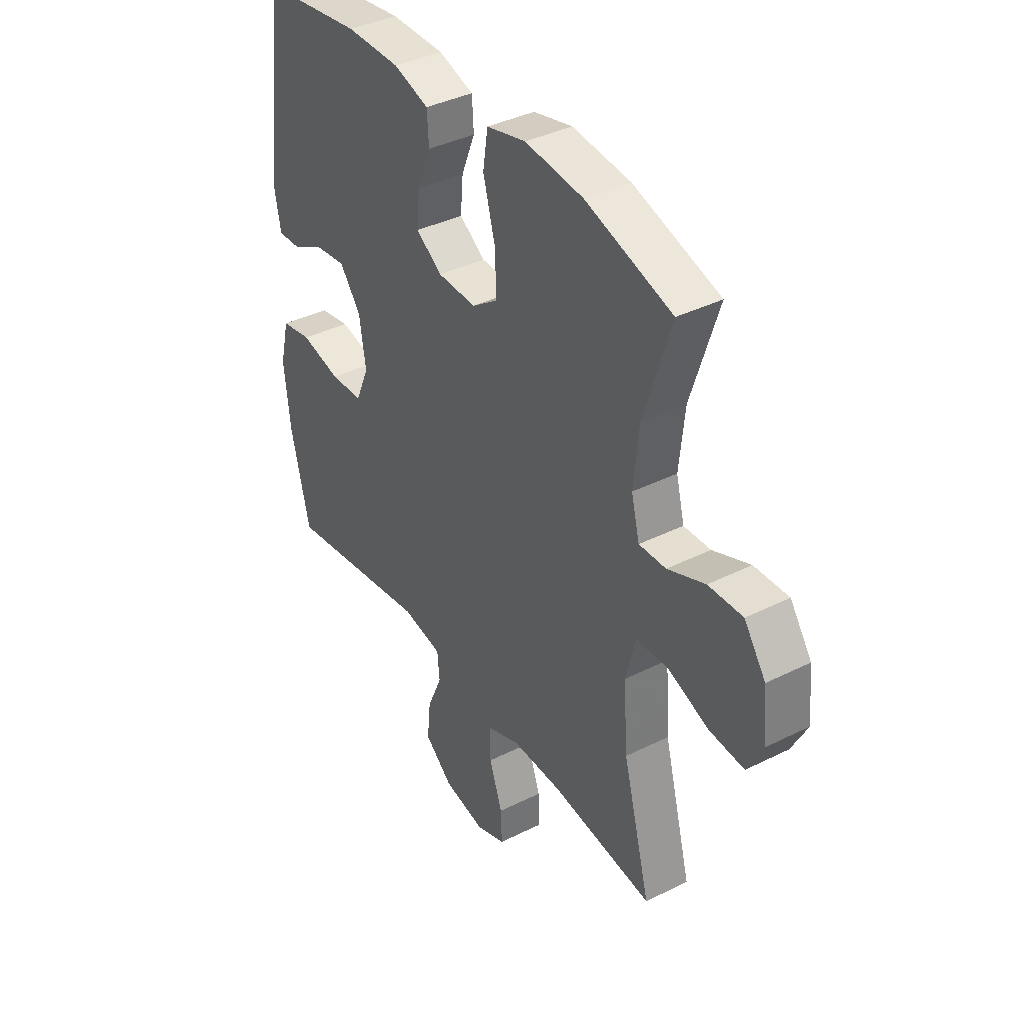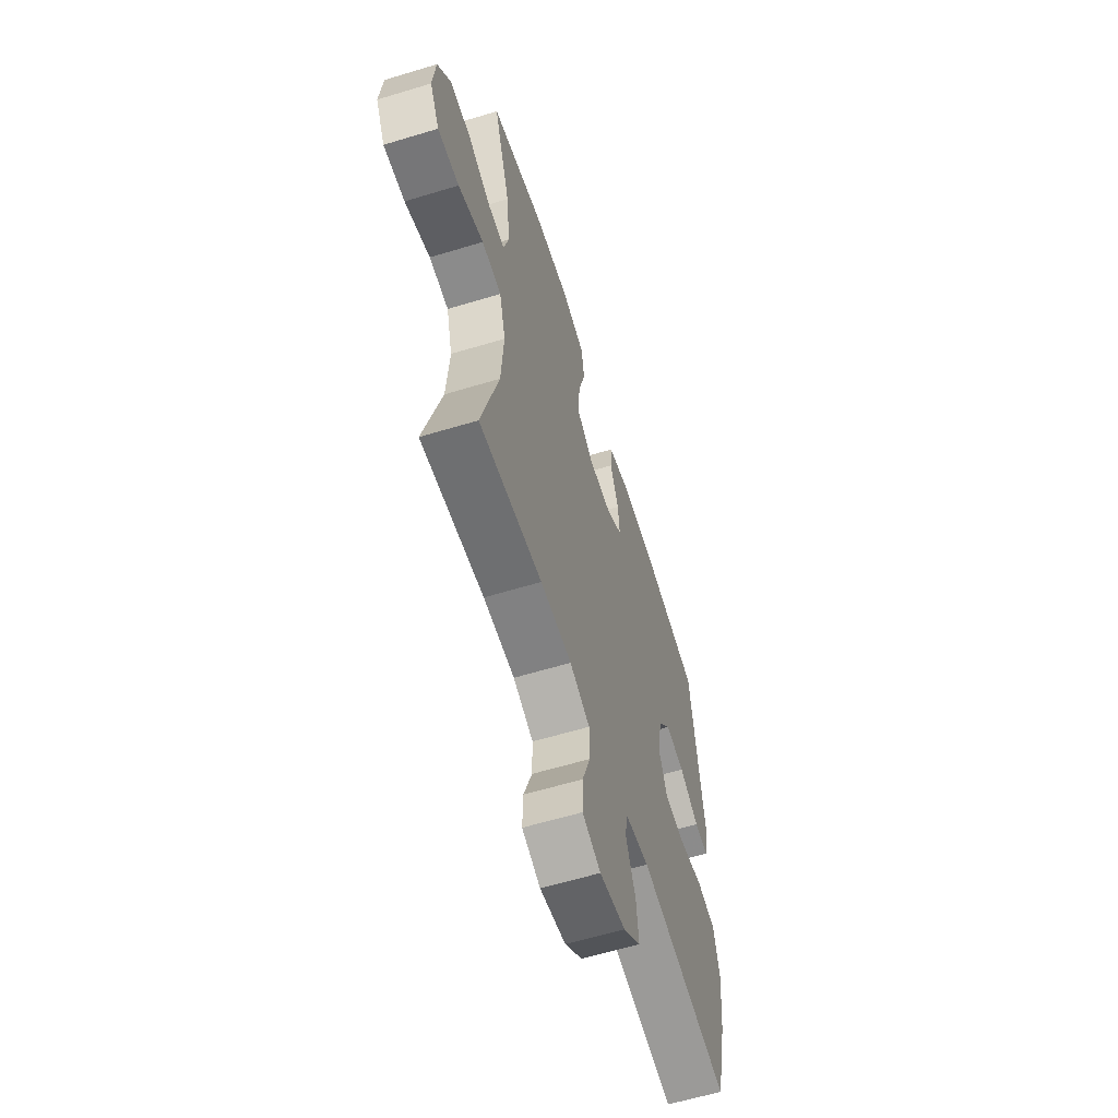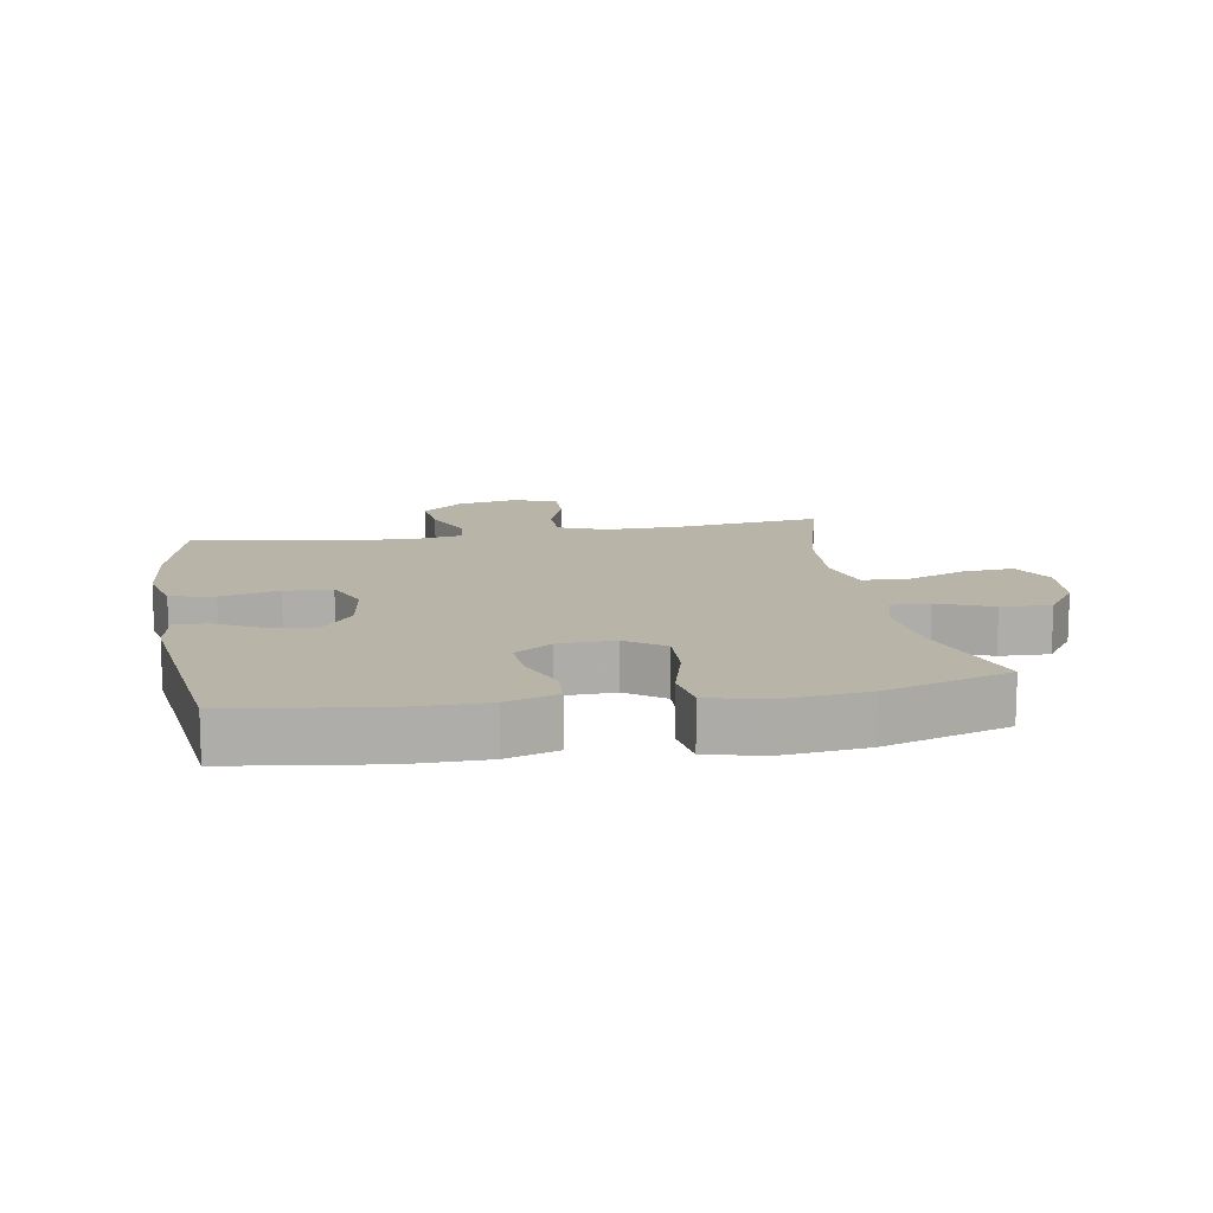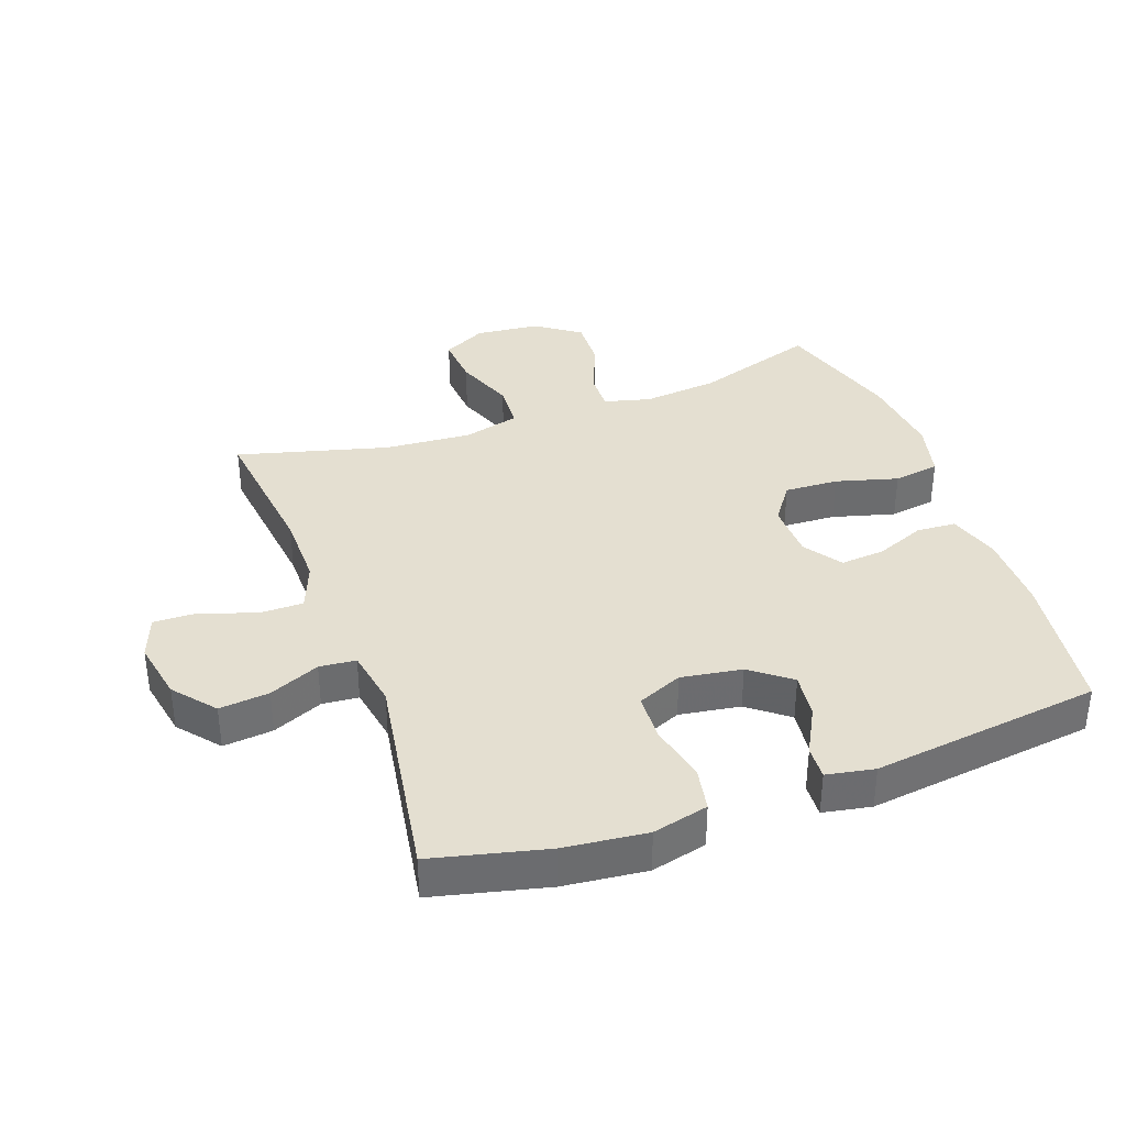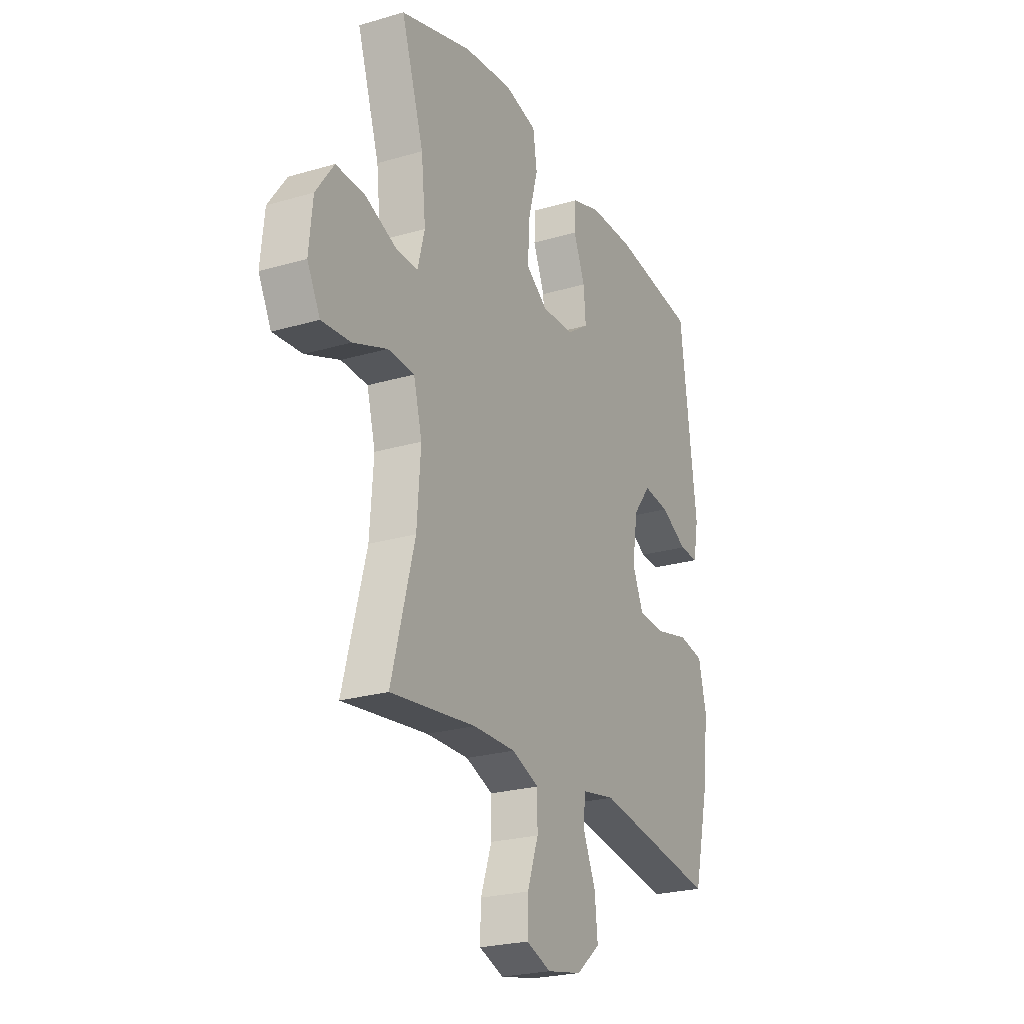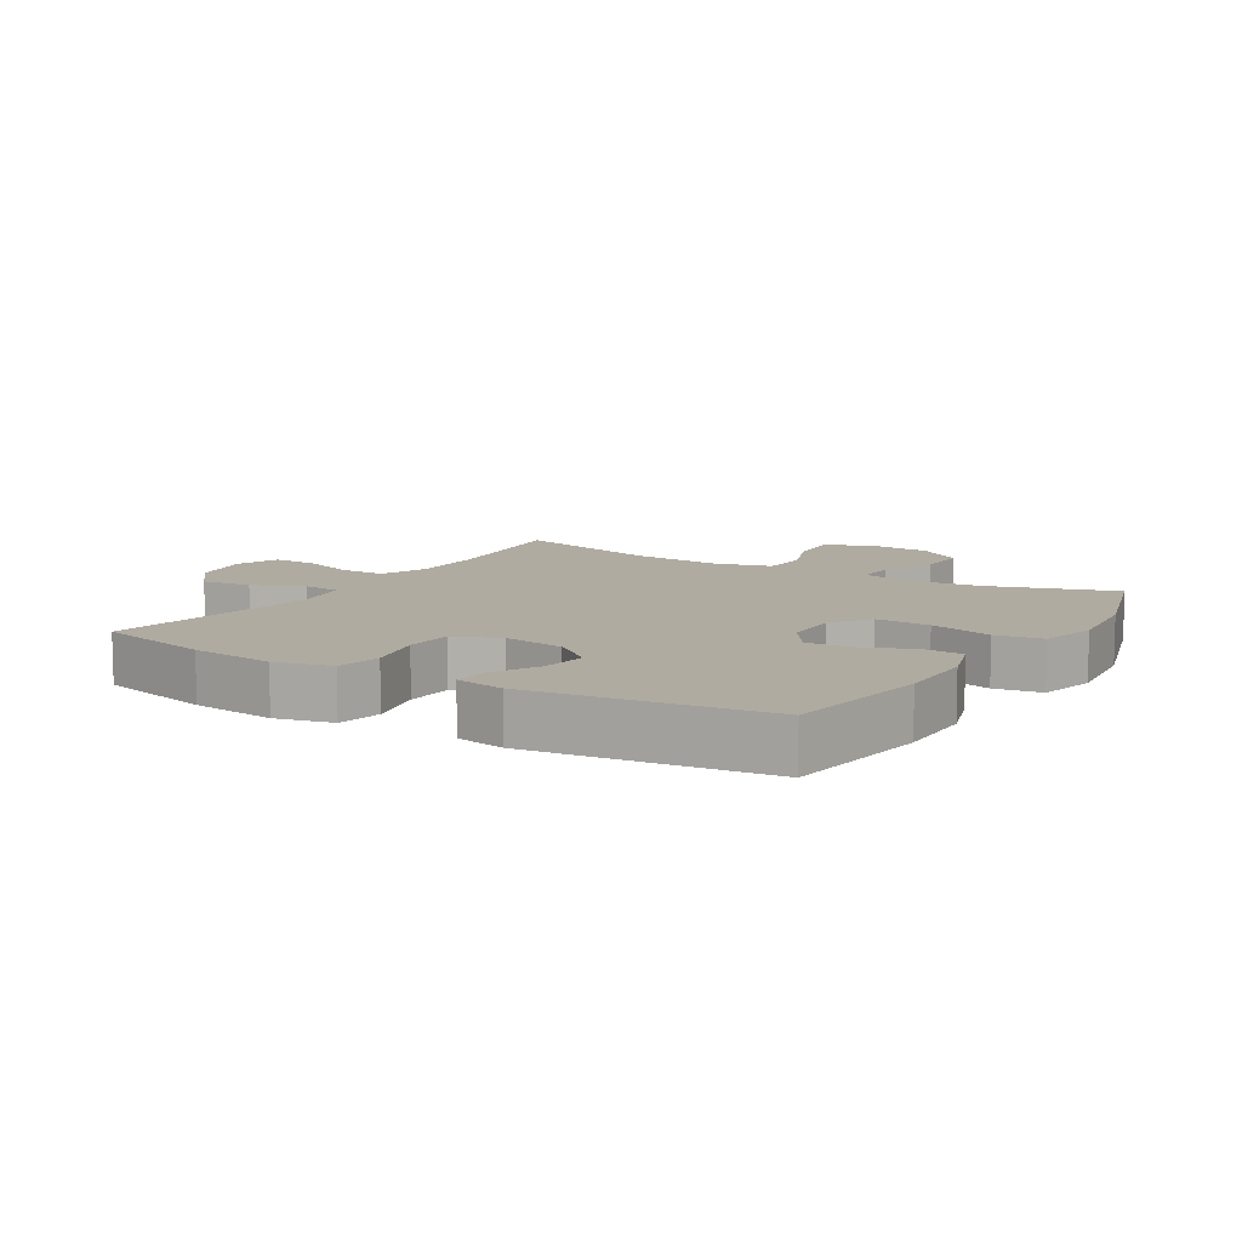
<metadata>
{"format":"obj","ext":"obj","renderer":"f3d","projection":"perspective","resolution":1024,"background":"white","views":[{"elev":38.6,"azim":57.8,"up":"+Z"},{"elev":-60.9,"azim":107.2,"up":"+Z"},{"elev":13.1,"azim":-9.9,"up":"+Y"},{"elev":36.7,"azim":-109.9,"up":"+Y"},{"elev":-24.0,"azim":116.1,"up":"+Z"},{"elev":9.8,"azim":-58.5,"up":"+Y"}]}
</metadata>
<code>
v -0.5 0.07 -0.5
v -0.543 0.07 -0.322
v -0.557 0.07 -0.193
v -0.536 0.07 -0.106
v -0.467 0.07 -0.093
v -0.376 0.07 -0.114
v -0.302 0.07 -0.11
v -0.272 0.07 -0.04
v -0.287 0.07 0.055
v -0.335 0.07 0.117
v -0.406 0.07 0.108
v -0.479 0.07 0.069
v -0.531 0.07 0.066
v -0.545 0.07 0.141
v -0.5 0.07 0.5
v -0.272 0.07 0.532
v -0.15 0.07 0.532
v -0.07 0.07 0.507
v -0.066 0.07 0.446
v -0.097 0.07 0.369
v -0.103 0.07 0.299
v -0.044 0.07 0.259
v 0.044 0.07 0.257
v 0.103 0.07 0.299
v 0.099 0.07 0.383
v 0.072 0.07 0.48
v 0.083 0.07 0.552
v 0.172 0.07 0.574
v 0.304 0.07 0.56
v 0.5 0.07 0.5
v 0.439 0.07 0.309
v 0.427 0.07 0.192
v 0.446 0.07 0.119
v 0.507 0.07 0.121
v 0.592 0.07 0.156
v 0.67 0.07 0.159
v 0.719 0.07 0.09
v 0.729 0.07 -0.01
v 0.694 0.07 -0.078
v 0.615 0.07 -0.072
v 0.522 0.07 -0.037
v 0.45 0.07 -0.041
v 0.427 0.07 -0.129
v 0.437 0.07 -0.265
v 0.5 0.07 -0.5
v 0.268 0.07 -0.472
v 0.153 0.07 -0.471
v 0.079 0.07 -0.5
v 0.079 0.07 -0.569
v 0.109 0.07 -0.654
v 0.111 0.07 -0.722
v 0.044 0.07 -0.747
v -0.051 0.07 -0.729
v -0.115 0.07 -0.676
v -0.107 0.07 -0.598
v -0.073 0.07 -0.519
v -0.078 0.07 -0.462
v -0.169 0.07 -0.446
v -0.5 0 -0.5
v -0.543 0 -0.322
v -0.557 0 -0.193
v -0.536 0 -0.106
v -0.467 0 -0.093
v -0.376 0 -0.114
v -0.302 0 -0.11
v -0.272 0 -0.04
v -0.287 0 0.055
v -0.335 0 0.117
v -0.406 0 0.108
v -0.479 0 0.069
v -0.531 0 0.066
v -0.545 0 0.141
v -0.5 0 0.5
v -0.272 0 0.532
v -0.15 0 0.532
v -0.07 0 0.507
v -0.066 0 0.446
v -0.097 0 0.369
v -0.103 0 0.299
v -0.044 0 0.259
v 0.044 0 0.257
v 0.103 0 0.299
v 0.099 0 0.383
v 0.072 0 0.48
v 0.083 0 0.552
v 0.172 0 0.574
v 0.304 0 0.56
v 0.5 0 0.5
v 0.439 0 0.309
v 0.427 0 0.192
v 0.446 0 0.119
v 0.507 0 0.121
v 0.592 0 0.156
v 0.67 0 0.159
v 0.719 0 0.09
v 0.729 0 -0.01
v 0.694 0 -0.078
v 0.615 0 -0.072
v 0.522 0 -0.037
v 0.45 0 -0.041
v 0.427 0 -0.129
v 0.437 0 -0.265
v 0.5 0 -0.5
v 0.268 0 -0.472
v 0.153 0 -0.471
v 0.079 0 -0.5
v 0.079 0 -0.569
v 0.109 0 -0.654
v 0.111 0 -0.722
v 0.044 0 -0.747
v -0.051 0 -0.729
v -0.115 0 -0.676
v -0.107 0 -0.598
v -0.073 0 -0.519
v -0.078 0 -0.462
v -0.169 0 -0.446
f 54 55 56
f 53 54 56
f 52 53 56
f 51 52 56
f 50 51 56
f 49 50 56
f 48 49 56 57
f 47 48 57
f 46 47 57 58
f 44 45 46
f 43 44 46 58
f 39 40 41
f 38 39 41
f 37 38 41
f 36 37 41
f 35 36 41
f 34 35 41
f 33 34 41 42
f 58 1 2
f 43 58 2
f 42 43 2
f 33 42 2
f 32 33 2
f 29 30 31
f 28 29 31
f 27 28 31
f 26 27 31
f 25 26 31
f 18 19 20
f 17 18 20
f 16 17 20
f 15 16 20
f 14 15 20
f 13 14 20
f 12 13 20
f 11 12 20
f 10 11 20 21
f 9 10 21 22
f 4 5 6
f 3 4 6
f 2 3 6
f 2 6 7
f 32 2 7
f 24 25 31 32
f 32 7 8
f 24 32 8
f 23 24 8
f 8 9 22 23
f 114 113 112
f 114 112 111
f 114 111 110
f 114 110 109
f 114 109 108
f 114 108 107
f 115 114 107 106
f 115 106 105
f 116 115 105 104
f 104 103 102
f 116 104 102 101
f 99 98 97
f 99 97 96
f 99 96 95
f 99 95 94
f 99 94 93
f 99 93 92
f 100 99 92 91
f 60 59 116
f 60 116 101
f 60 101 100
f 60 100 91
f 60 91 90
f 89 88 87
f 89 87 86
f 89 86 85
f 89 85 84
f 89 84 83
f 78 77 76
f 78 76 75
f 78 75 74
f 78 74 73
f 78 73 72
f 78 72 71
f 78 71 70
f 78 70 69
f 79 78 69 68
f 80 79 68 67
f 64 63 62
f 64 62 61
f 64 61 60
f 65 64 60
f 65 60 90
f 90 89 83 82
f 66 65 90
f 66 90 82
f 66 82 81
f 81 80 67 66
f 1 59 60 2
f 2 60 61 3
f 3 61 62 4
f 4 62 63 5
f 5 63 64 6
f 6 64 65 7
f 7 65 66 8
f 8 66 67 9
f 9 67 68 10
f 10 68 69 11
f 11 69 70 12
f 12 70 71 13
f 13 71 72 14
f 14 72 73 15
f 15 73 74 16
f 16 74 75 17
f 17 75 76 18
f 18 76 77 19
f 19 77 78 20
f 20 78 79 21
f 21 79 80 22
f 22 80 81 23
f 23 81 82 24
f 24 82 83 25
f 25 83 84 26
f 26 84 85 27
f 27 85 86 28
f 28 86 87 29
f 29 87 88 30
f 30 88 89 31
f 31 89 90 32
f 32 90 91 33
f 33 91 92 34
f 34 92 93 35
f 35 93 94 36
f 36 94 95 37
f 37 95 96 38
f 38 96 97 39
f 39 97 98 40
f 40 98 99 41
f 41 99 100 42
f 42 100 101 43
f 43 101 102 44
f 44 102 103 45
f 45 103 104 46
f 46 104 105 47
f 47 105 106 48
f 48 106 107 49
f 49 107 108 50
f 50 108 109 51
f 51 109 110 52
f 52 110 111 53
f 53 111 112 54
f 54 112 113 55
f 55 113 114 56
f 56 114 115 57
f 57 115 116 58
f 58 116 59 1

</code>
